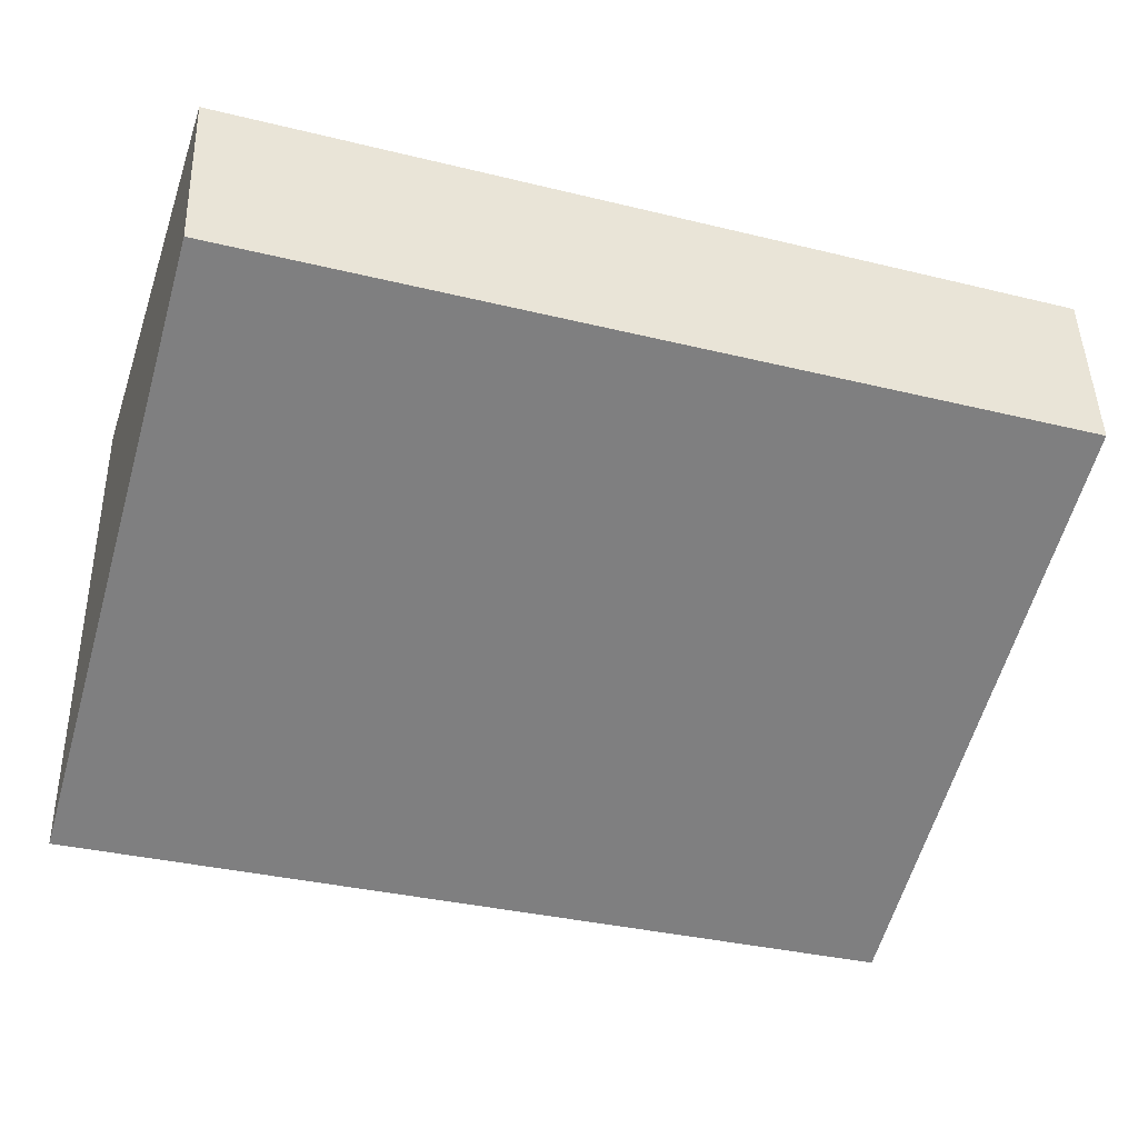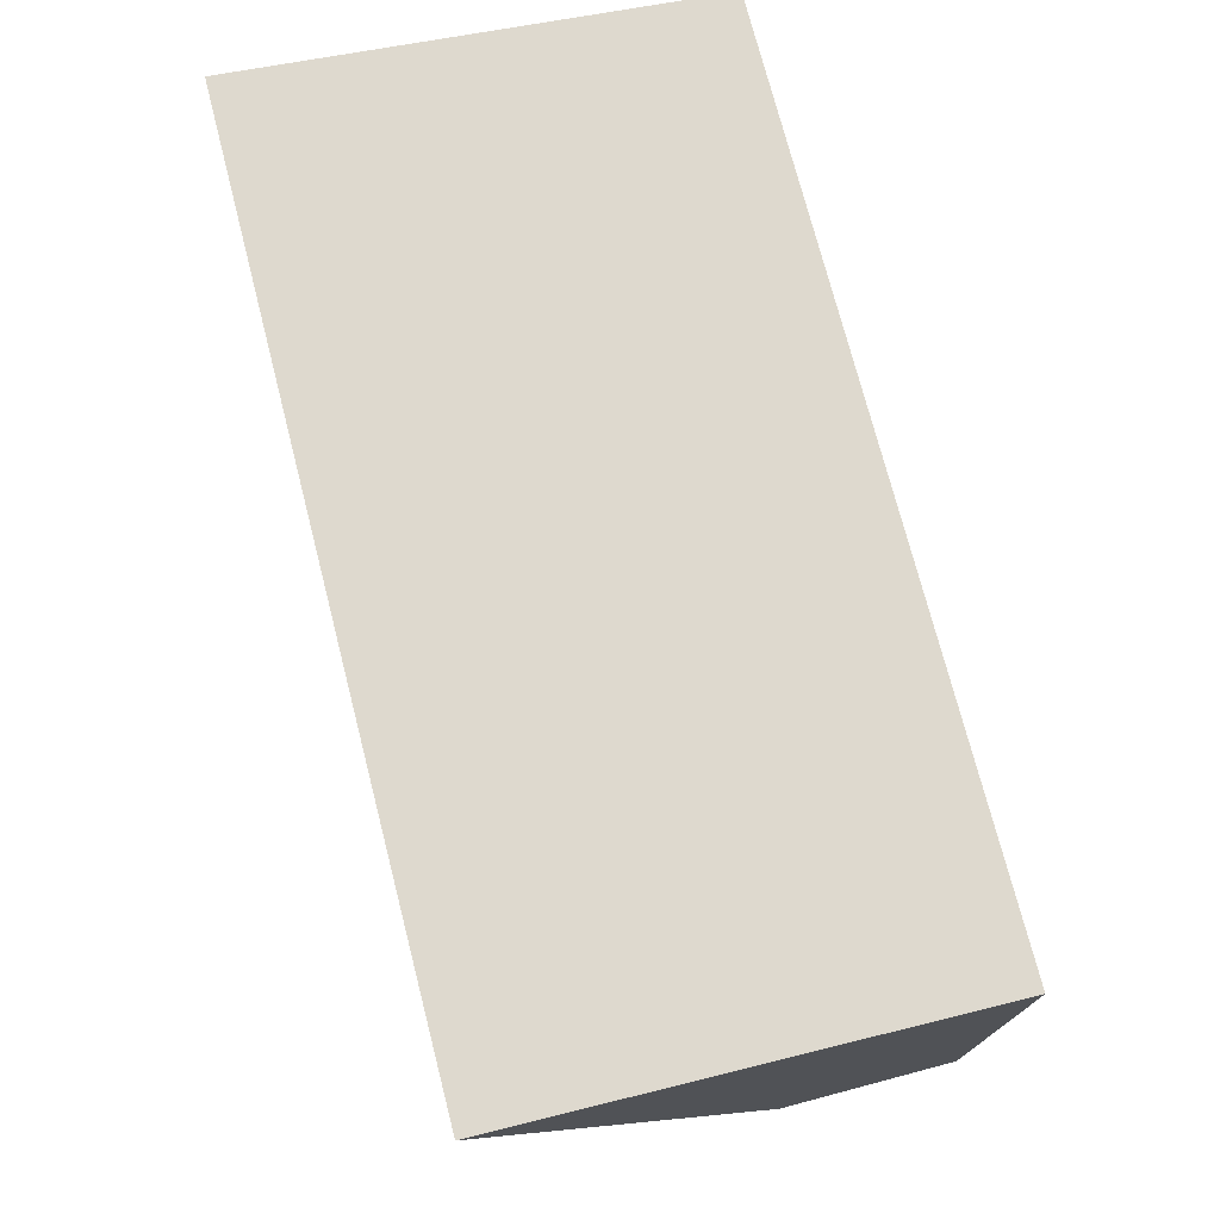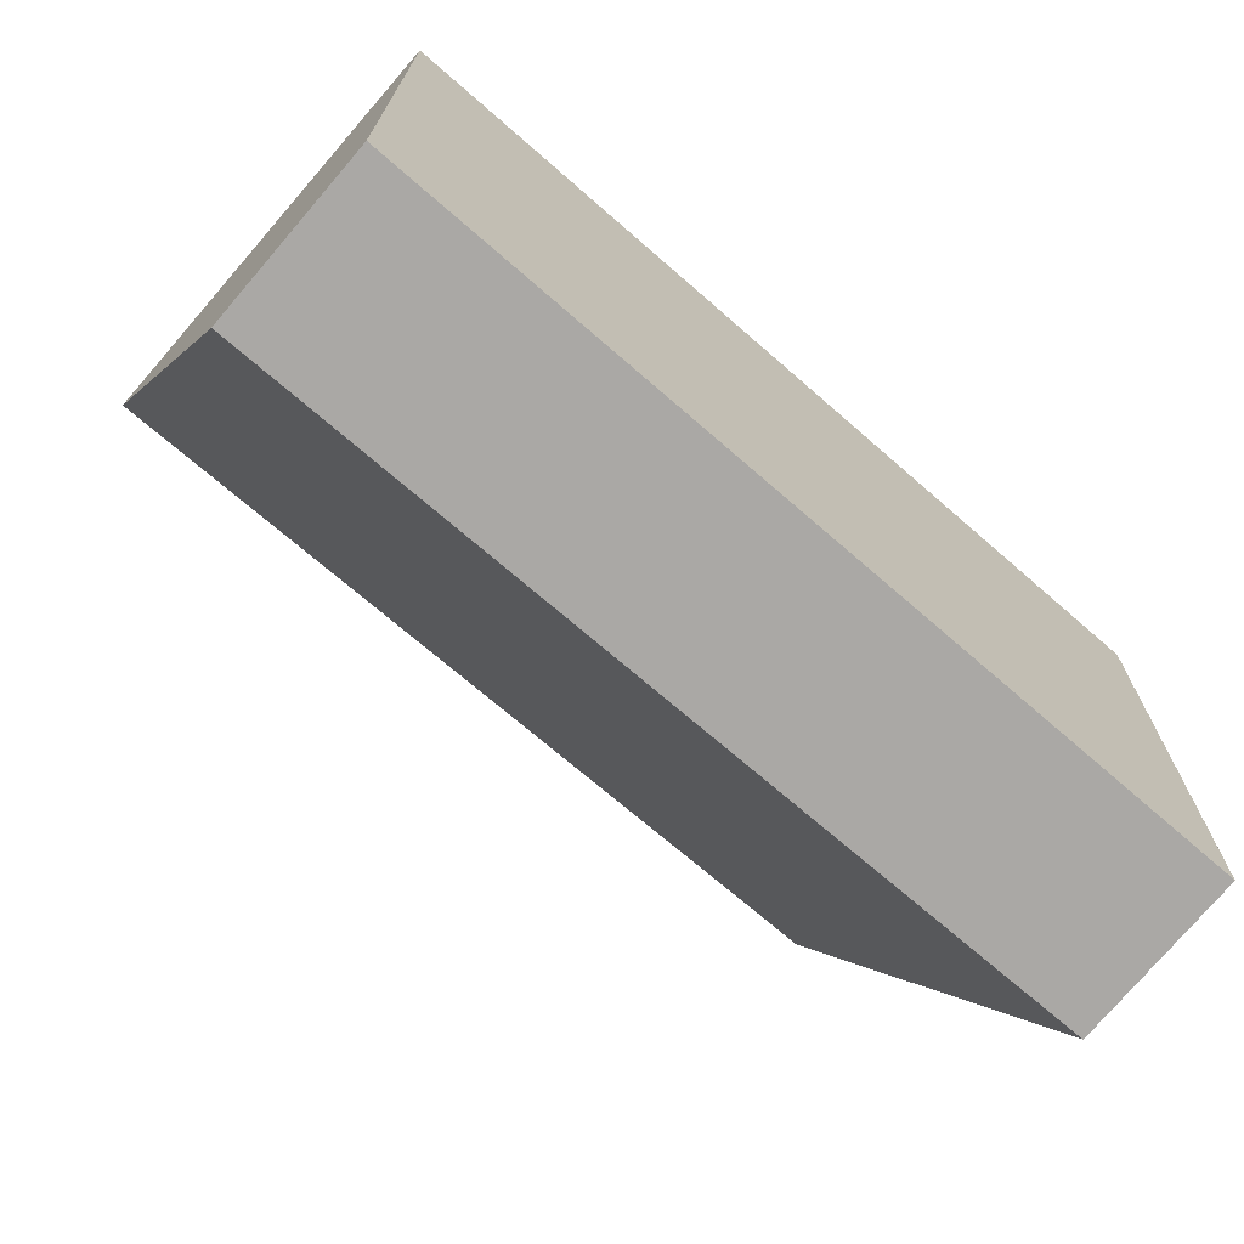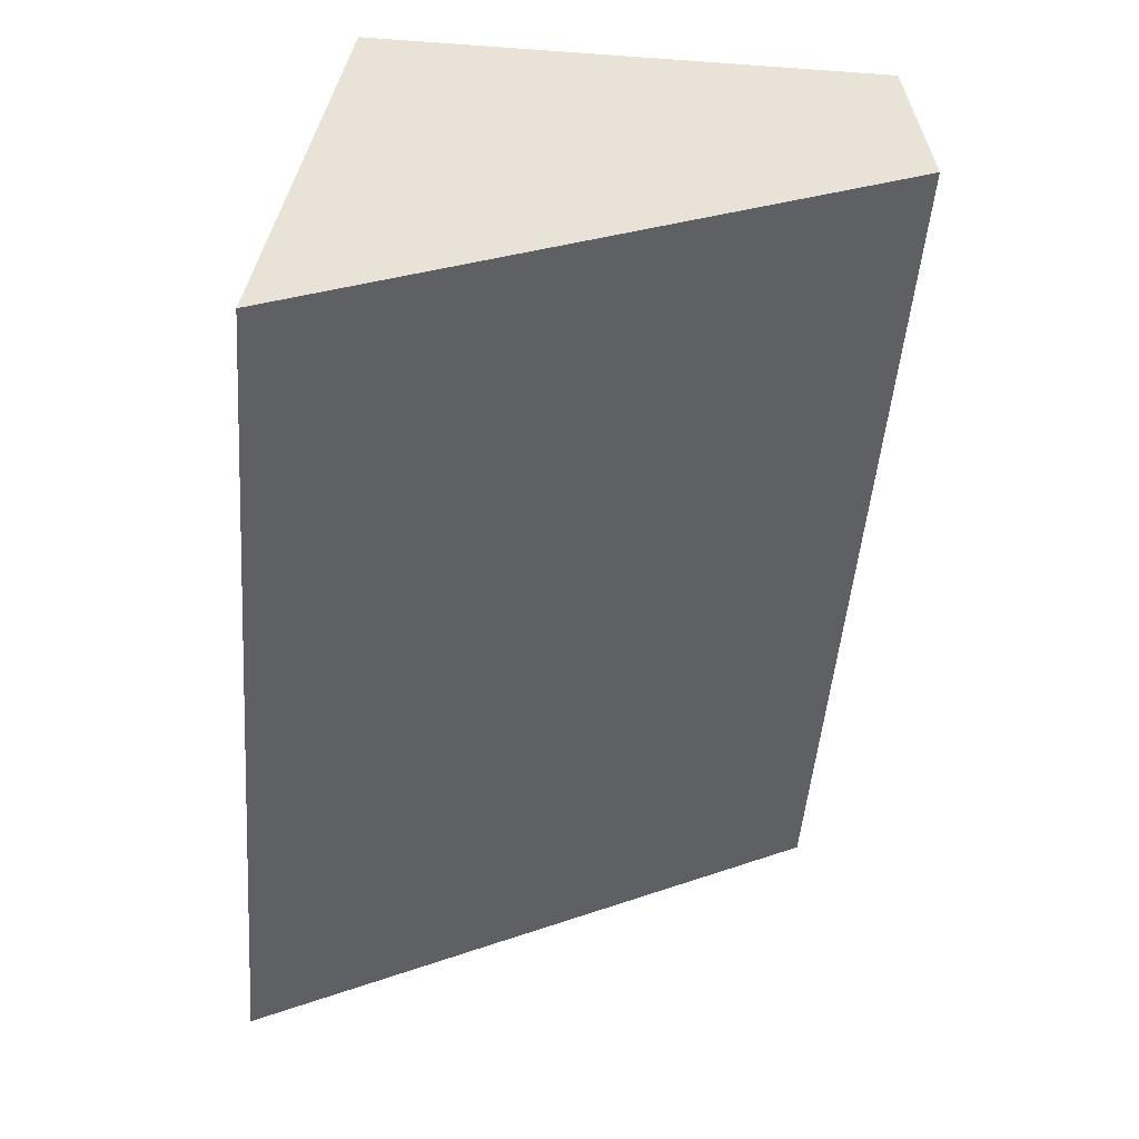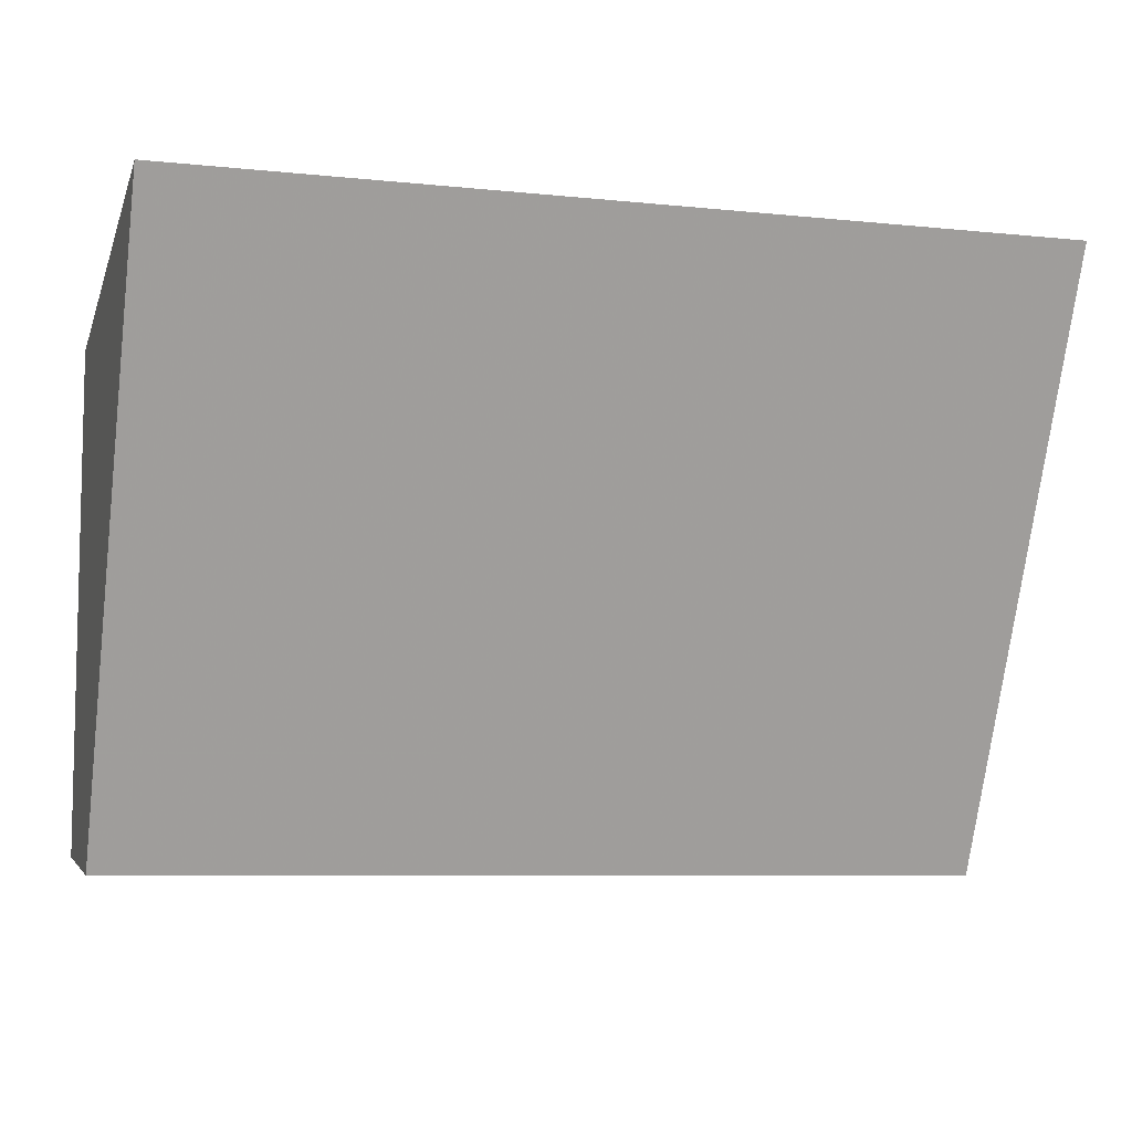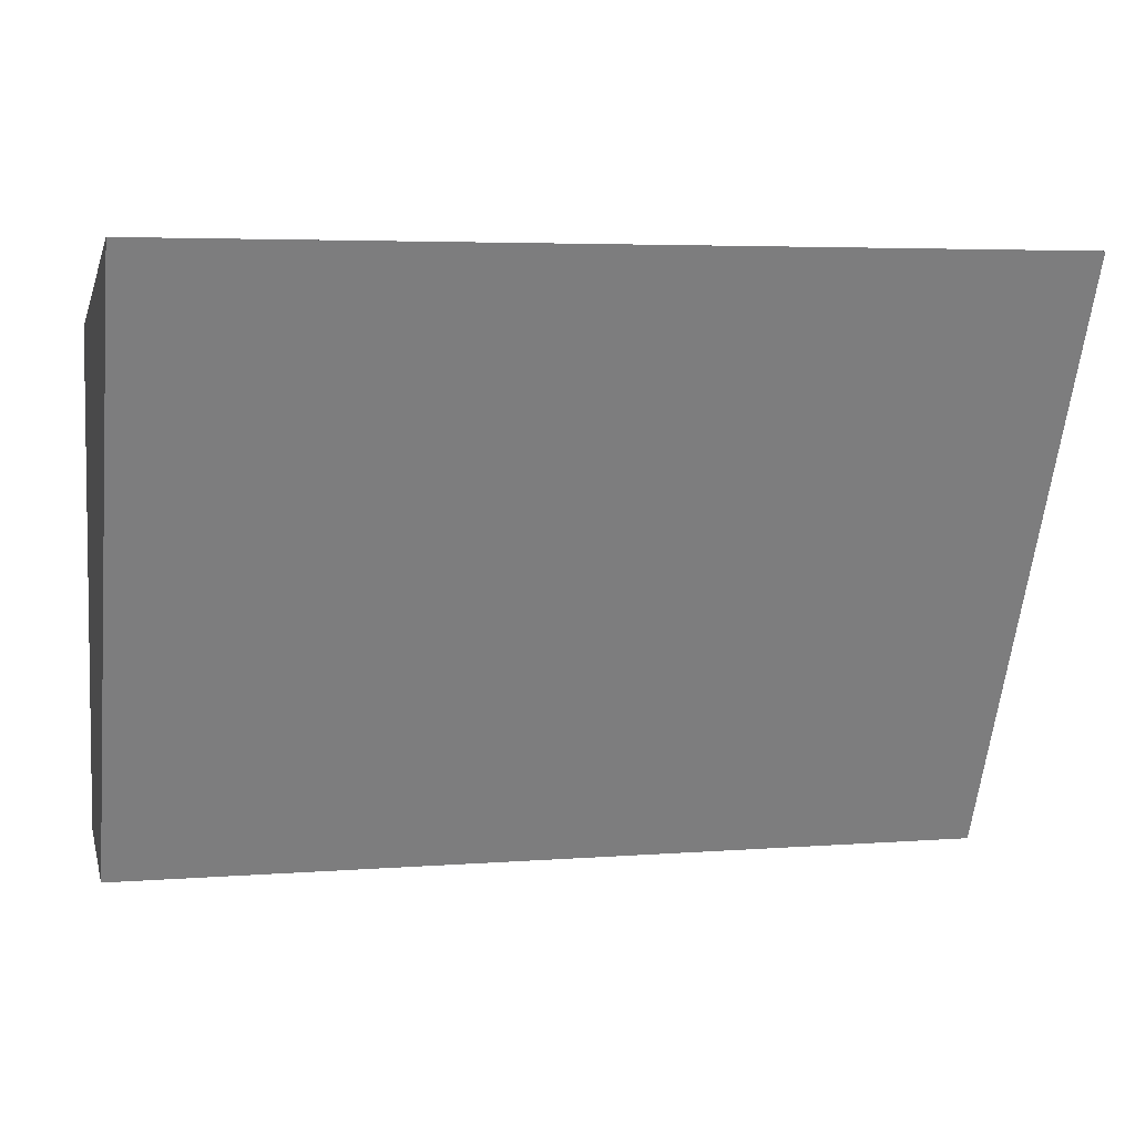
<metadata>
{"format":"obj","ext":"obj","renderer":"f3d","projection":"perspective","resolution":1024,"background":"white","views":[{"elev":-34.8,"azim":-18.1,"up":"+Z"},{"elev":74.1,"azim":-104.4,"up":"+Y"},{"elev":-70.3,"azim":-41.1,"up":"+Y"},{"elev":-49.5,"azim":-94.5,"up":"+Z"},{"elev":-7.6,"azim":163.6,"up":"+Y"},{"elev":4.7,"azim":166.0,"up":"+Y"}]}
</metadata>
<code>
v 0.03938 0.3712 0.01039
v 0.03938 0.3696 -0.005198
v 0.03938 0.4222 -0.03054
v -0.03938 0.4167 0.01039
v -0.03938 0.3696 -0.005198
v 0.03938 0.4167 0.01039
v -0.03938 0.3712 0.01039
v -0.03938 0.4222 -0.03054
f 1 2 3
f 5 3 2
f 6 1 3
f 6 4 1
f 7 1 4
f 7 4 5
f 7 5 2
f 7 2 1
f 8 5 4
f 8 3 5
f 8 6 3
f 8 4 6

</code>
